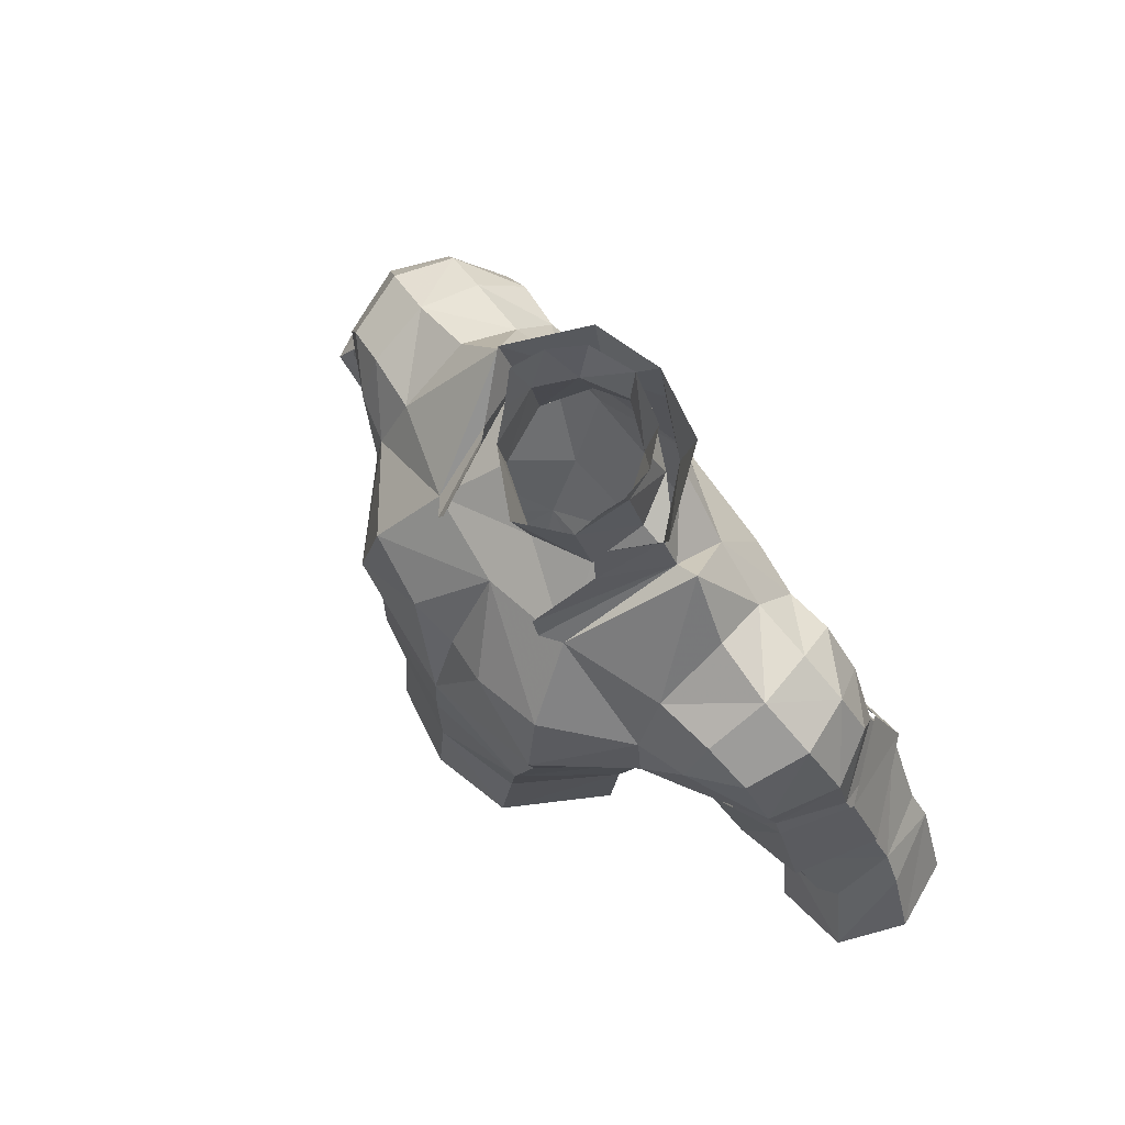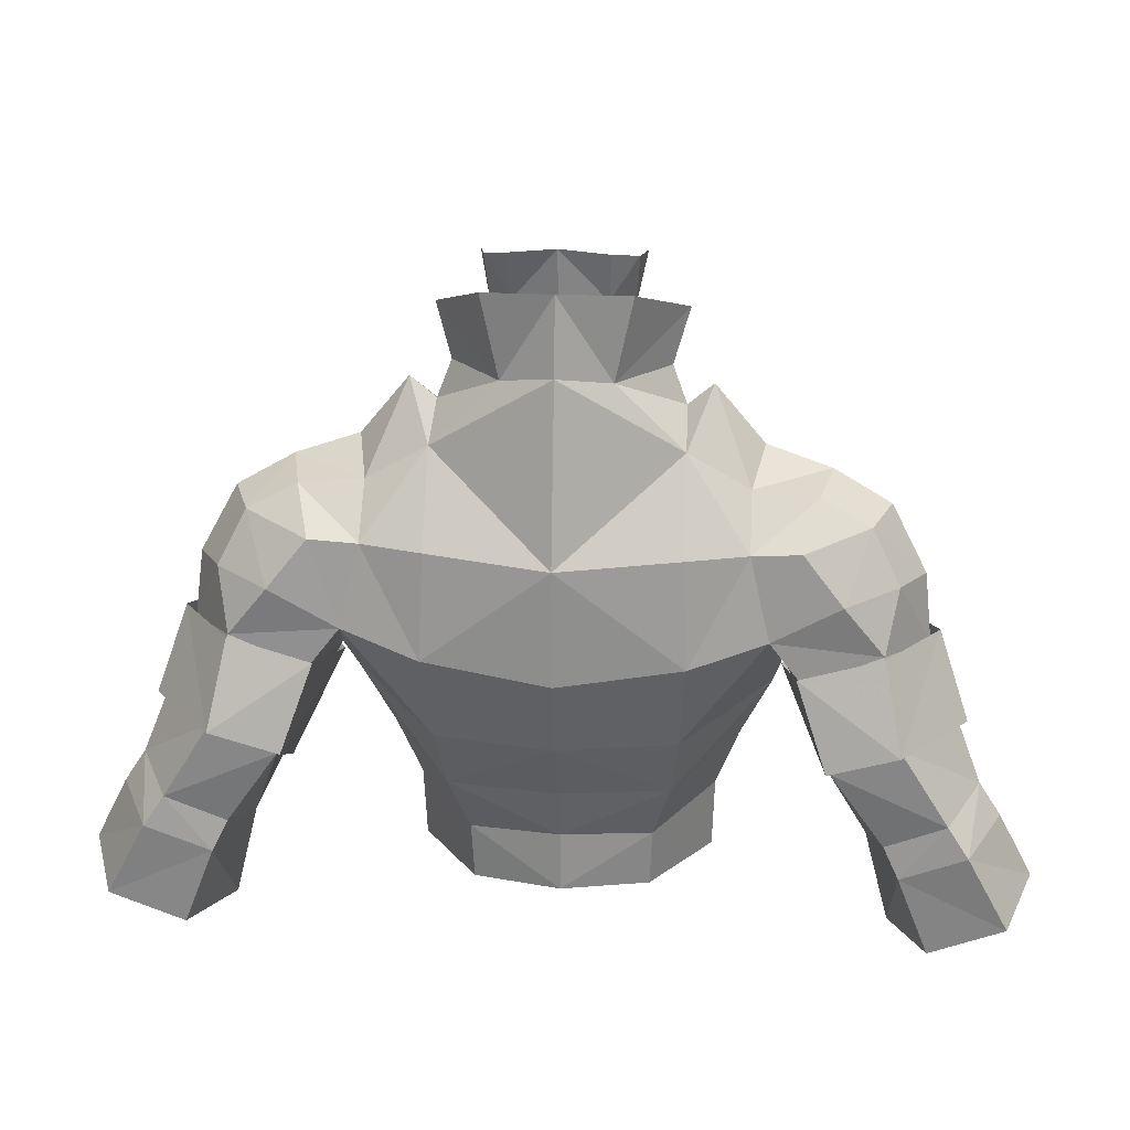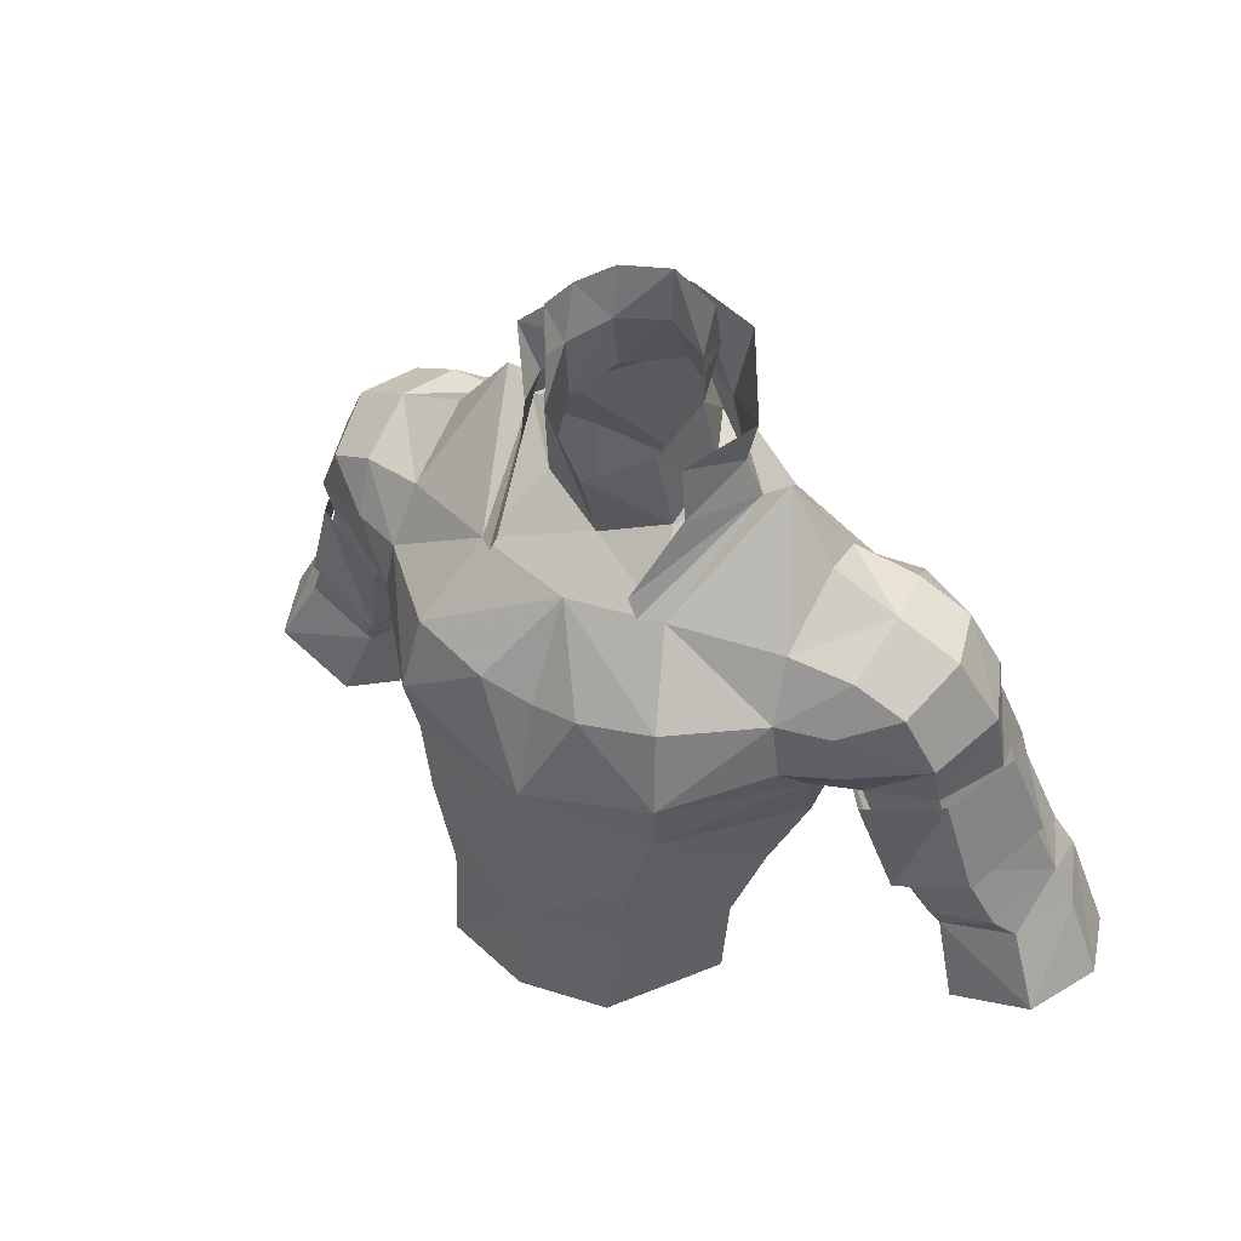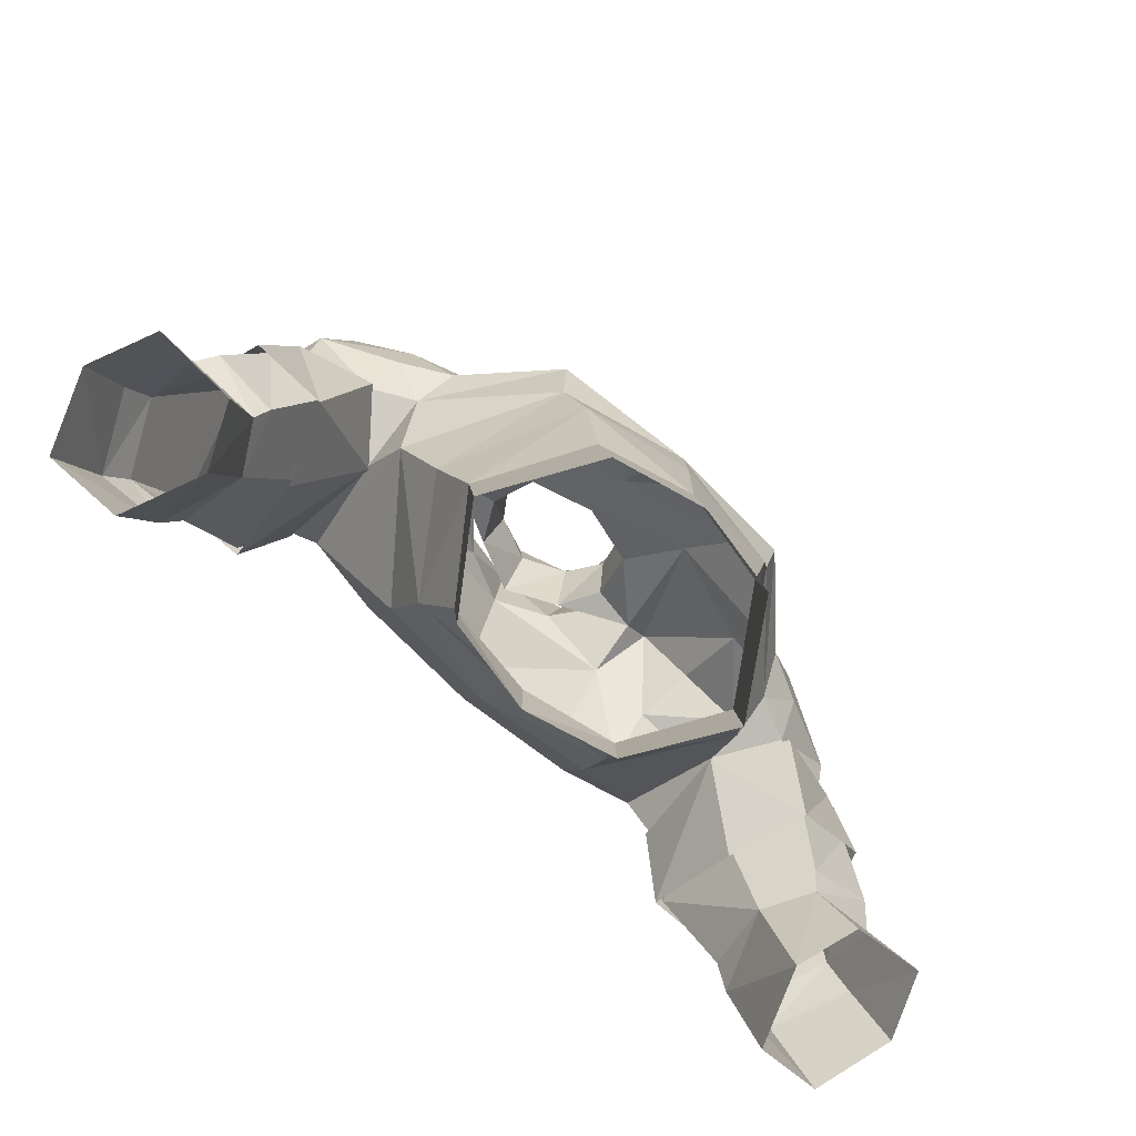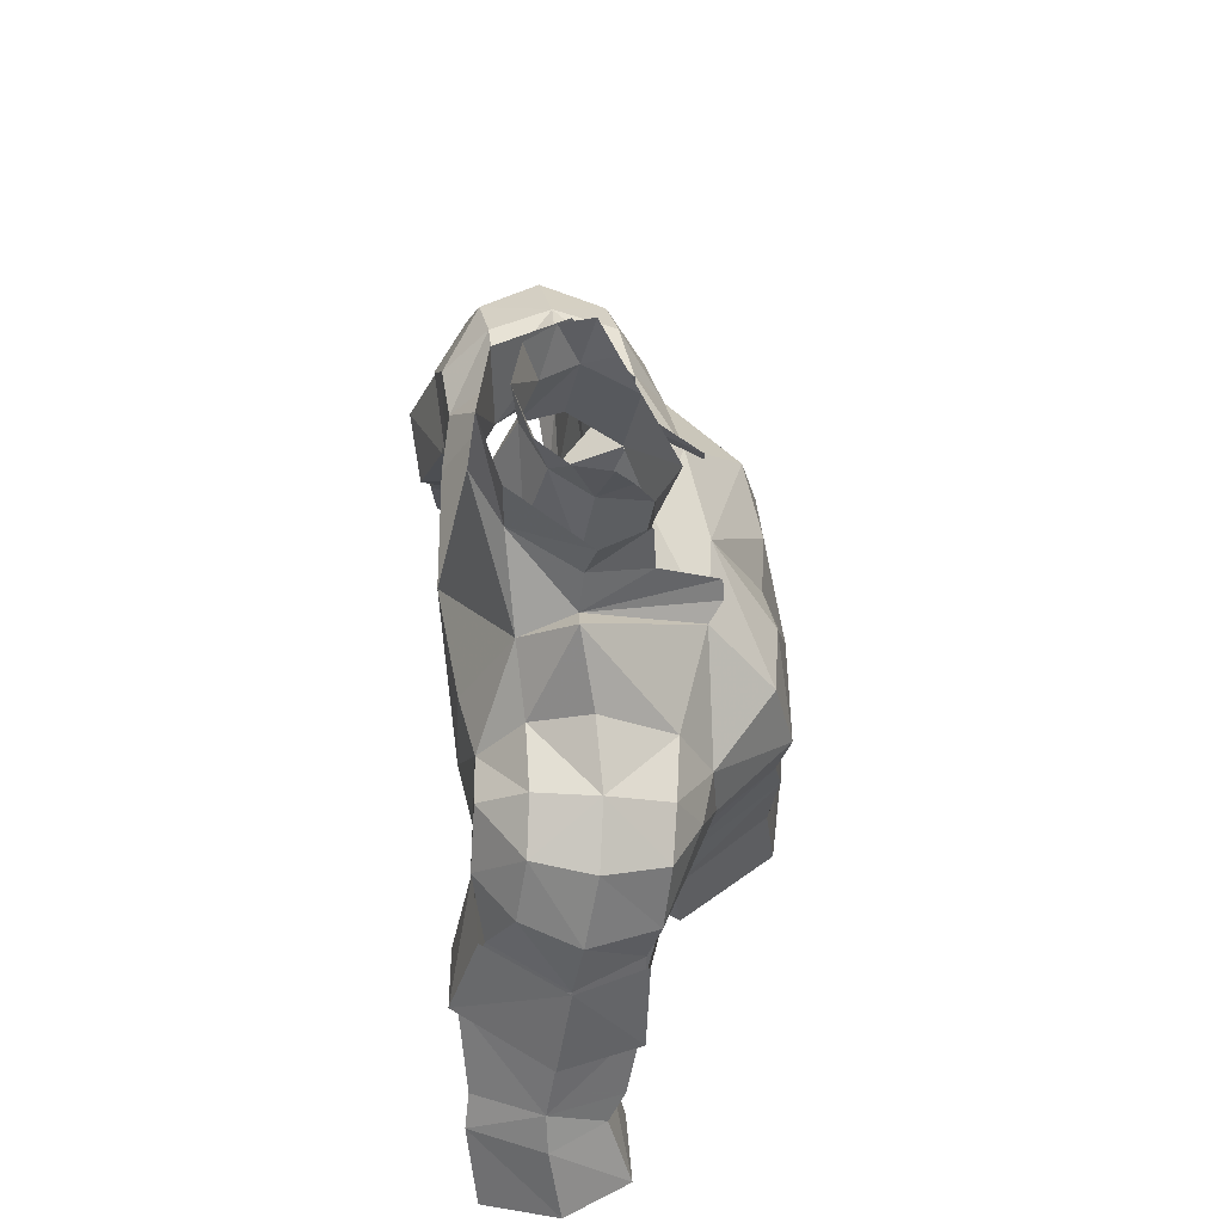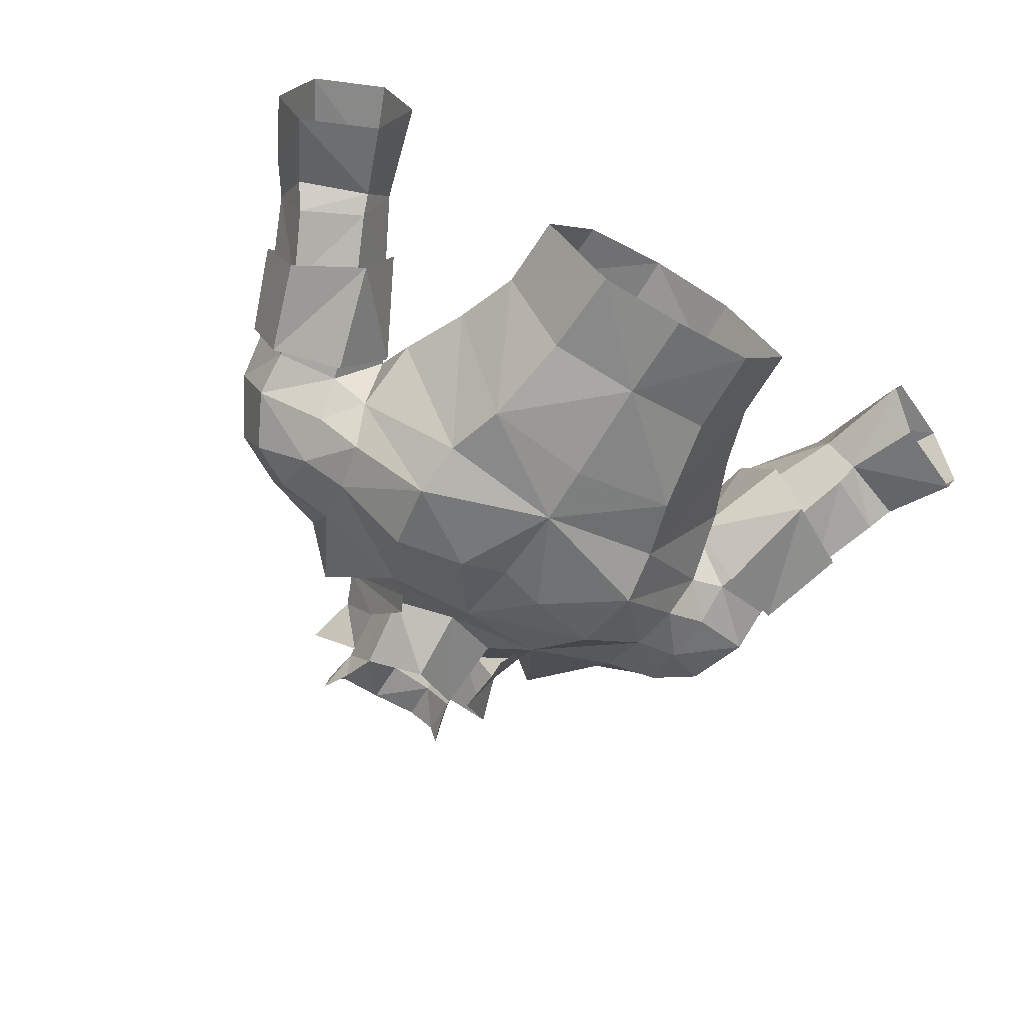
<metadata>
{"format":"obj","ext":"obj","renderer":"f3d","projection":"perspective","resolution":1024,"background":"white","views":[{"elev":70.3,"azim":51.1,"up":"+Z"},{"elev":23.6,"azim":-175.3,"up":"+Z"},{"elev":45.7,"azim":33.5,"up":"+Z"},{"elev":-76.8,"azim":-41.2,"up":"+Z"},{"elev":57.0,"azim":-95.4,"up":"+Z"},{"elev":-65.2,"azim":149.6,"up":"+Y"}]}
</metadata>
<code>
g robber_armour_male_32060
v 8.373 0.07528 67.63
v 4.781 -3.832 66.03
v 5.041 -4.264 68.22
v 7.907 -1.274 69.06
v 3.518 -1.359 73.74
v 5.414 2.984 77.33
v 7.287 -0.02162 73.2
v 4.065 -4.235 63.61
v -0.06426 -4.882 63.98
v -0.06426 -4.797 66.38
v 1.954 5.064 77.94
v 4.515 4.98 75.4
v 4.447 2.932 76.48
v -0.06431 7.407 71.7
v 4.721 7.204 67.96
v 4.549 6.973 72.09
v 7.555 -1.158 71.06
v 4.63 -3.597 71.07
v 4.461 5.816 64.27
v 7.634 6.835 68.99
v 5.795 -0.2689 59.48
v 6.694 0.5239 62.15
v 4.178 4.388 61.55
v 3.468 3.137 58.98
v -0.06428 4.546 61.31
v -0.06428 3.779 59.09
v 6.867 6.56 72.21
v 6.848 4.871 74.04
v -0.06427 -3.78 69.93
v 1.837 -4.043 70.42
v 5.709 -0.5888 56.5
v -0.06428 3.75 56.66
v 3.366 2.963 56.64
v -0.06428 -4.834 59.79
v 3.432 -4.011 59.9
v 7.299 2.676 74.98
v 5.414 2.984 77.33
v -0.0643 6.085 78.37
v 8.7 6.703 72.38
v 6.867 6.56 72.21
v 7.634 6.835 68.99
v 9.761 2.653 74.11
v 9.586 0.304 72.95
v 7.287 -0.02162 73.2
v 7.299 2.676 74.98
v 6.848 4.871 74.04
v 9.268 4.941 73.84
v 7.903 1.286 64.87
v 8.241 2.899 66.62
v 7.555 -1.158 71.06
v 9.441 -0.5998 71.05
v -0.06431 7.345 67.16
v -0.06427 -1.887 73.36
v 3.261 -4.441 56.37
v -0.06428 -5.171 56.27
v 13.51 4.049 68
v 13.25 3.601 70.52
v 12.2 5.674 70.81
v 12.47 1.505 68
v 12.42 0.9993 69.84
v 11.93 2.974 72.93
v 11.35 0.6024 72.02
v 11.15 5.19 72.87
v 9.971 0.857 67.56
v 9.721 -0.3203 69.08
v 10.2 6.997 70.51
v 11.74 6.722 68.55
v 7.907 -1.274 69.06
v 11.53 4.655 60.27
v 12.04 7.322 61.19
v 9.956 7.68 64.28
v 10.14 4.296 63.08
v 15.31 3.047 61.22
v 14.7 2.376 62.12
v 15.56 5.16 62.84
v 12.52 2.838 60.15
v 12.25 2.441 60.97
v 12.62 7.602 60.01
v 15.08 7.931 61.16
v 14.29 7.703 62.31
v 13.48 1.701 64.84
v 11.53 4.655 60.27
v 11.11 1.533 63.61
v 10.14 4.296 63.08
v 8.241 2.899 66.62
v 16.59 2.315 58.64
v 16.42 5.113 61.51
v 17.74 4.87 58.87
v 13.53 2.252 57.29
v 12.53 4.36 56.36
v 12.36 7.828 65.45
v 8.868 6.813 67.36
v 8.241 2.899 66.62
v 16.68 7.718 58.11
v 13.85 7.468 56.83
v 12.53 4.36 56.36
v -0.06428 6.155 63.99
v 8.373 0.07528 67.63
v 14.55 4.61 65.39
v 4.447 2.932 76.48
v -0.06428 0.05187 74.78
v 2.346 0.8653 75.74
v 2.443 0.9811 80.38
v 2.556 2.232 80
v 2.056 0.3017 78.83
v 2.936 1.637 81.78
v 1.659 3.611 80.45
v 2.693 2.922 81.92
v 1.775 4.066 82.26
v -0.0643 4.565 82.57
v -0.0643 4.391 80.64
v 2.8 2.752 77.24
v 4.447 2.932 76.48
v 1.954 4.44 77.89
v -0.0643 5.46 78.33
v -0.06427 -0.8352 77.66
v 2.919 0.434 78.66
v 4.506 2.327 79.94
v 3.905 2.709 77.9
v 3.119 0.3567 76.67
v 1.954 5.064 77.94
v 2.632 5.058 81.11
v -0.0643 5.702 81.3
v 4.447 2.932 76.48
v 2.475 -1.933 74.76
v 13.96 1.653 64.24
v 12.85 1.406 67.95
v 13.85 4.052 68.48
v 11.14 1.475 62.65
v 10.06 4.378 62.49
v 8.162 2.908 66.34
v 10.03 0.541 66.92
v 11.75 6.944 68.54
v 12.42 8.124 65.23
v 9.804 7.9 64.34
v 8.642 6.973 67.63
v 15 4.731 65.12
v 3.518 -1.359 73.74
v 2.81 -1.941 74
v -8.502 0.07526 67.63
v -8.036 -1.274 69.06
v -5.169 -4.264 68.22
v -4.91 -3.832 66.03
v -3.646 -1.359 73.74
v -7.416 -0.02163 73.2
v -5.542 2.984 77.33
v -4.194 -4.235 63.61
v -2.083 5.064 77.94
v -4.575 2.932 76.48
v -4.644 4.98 75.4
v -4.678 6.973 72.09
v -4.85 7.204 67.96
v -7.684 -1.158 71.06
v -4.758 -3.597 71.07
v -7.762 6.835 68.99
v -4.59 5.816 64.27
v -5.924 -0.2689 59.48
v -3.596 3.137 58.98
v -4.306 4.388 61.55
v -6.823 0.5239 62.15
v -6.976 4.871 74.04
v -6.995 6.56 72.21
v -1.966 -4.043 70.42
v -5.837 -0.5888 56.5
v -3.495 2.963 56.64
v -3.56 -4.011 59.9
v -7.428 2.676 74.98
v -5.542 2.984 77.33
v -8.829 6.703 72.38
v -7.762 6.835 68.99
v -6.995 6.56 72.21
v -9.89 2.653 74.11
v -7.428 2.676 74.98
v -7.416 -0.02163 73.2
v -9.715 0.304 72.95
v -9.397 4.941 73.84
v -6.976 4.871 74.04
v -8.369 2.899 66.62
v -8.032 1.286 64.87
v -7.684 -1.158 71.06
v -9.569 -0.5998 71.05
v -3.389 -4.441 56.37
v -13.64 4.049 68
v -12.33 5.674 70.81
v -13.38 3.601 70.52
v -12.55 0.9992 69.84
v -12.6 1.505 68
v -12.06 2.974 72.93
v -11.48 0.6024 72.02
v -11.28 5.19 72.87
v -9.849 -0.3203 69.08
v -10.1 0.857 67.56
v -10.33 6.997 70.51
v -11.86 6.722 68.55
v -8.036 -1.274 69.06
v -11.66 4.655 60.27
v -10.26 4.296 63.08
v -10.08 7.68 64.28
v -12.17 7.322 61.19
v -15.43 3.047 61.22
v -15.69 5.16 62.84
v -14.83 2.376 62.12
v -12.65 2.838 60.15
v -12.38 2.441 60.97
v -12.75 7.602 60.01
v -14.42 7.703 62.31
v -15.21 7.931 61.16
v -13.61 1.701 64.84
v -11.66 4.655 60.27
v -11.24 1.533 63.61
v -8.369 2.899 66.62
v -10.26 4.296 63.08
v -16.72 2.315 58.64
v -17.87 4.87 58.87
v -16.53 5.18 61.53
v -12.66 4.36 56.36
v -13.65 2.252 57.29
v -12.49 7.828 65.45
v -8.369 2.899 66.62
v -8.996 6.813 67.36
v -16.81 7.718 58.11
v -13.98 7.468 56.83
v -12.66 4.36 56.36
v -8.502 0.07526 67.63
v -14.68 4.61 65.39
v -4.575 2.932 76.48
v -2.474 0.8653 75.74
v -2.572 0.9811 80.38
v -2.184 0.3016 78.83
v -2.684 2.232 80
v -3.065 1.637 81.78
v -1.788 3.611 80.45
v -1.903 4.066 82.26
v -2.822 2.922 81.92
v -2.928 2.752 77.24
v -4.575 2.932 76.48
v -2.083 4.44 77.89
v -3.047 0.434 78.66
v -3.248 0.3567 76.67
v -4.033 2.709 77.9
v -4.635 2.327 79.94
v -2.083 5.064 77.94
v -2.76 5.058 81.11
v -4.575 2.932 76.48
v -2.604 -1.933 74.76
v -14.09 1.653 64.24
v -13.98 4.051 68.48
v -12.98 1.406 67.95
v -11.27 1.475 62.65
v -10.16 0.541 66.92
v -8.29 2.908 66.34
v -10.19 4.378 62.49
v -11.88 6.944 68.54
v -12.55 8.124 65.23
v -9.932 7.9 64.34
v -8.771 6.973 67.63
v -15.13 4.731 65.12
v -2.938 -1.941 74
v -3.646 -1.359 73.74
f 2 1 3
f 4 3 1
f 6 5 7
f 9 8 10
f 2 10 8
f 12 11 13
f 15 14 16
f 10 2 3
f 3 17 18
f 19 15 20
f 22 21 23
f 24 23 21
f 25 23 26
f 24 26 23
f 27 12 28
f 29 10 30
f 21 31 24
f 33 32 24
f 26 24 32
f 9 34 8
f 35 8 34
f 35 21 8
f 22 8 21
f 3 18 30
f 37 36 28
f 14 38 12
f 11 12 38
f 40 39 41
f 43 42 44
f 45 44 42
f 45 42 46
f 47 46 42
f 48 20 49
f 39 40 47
f 46 47 40
f 44 50 43
f 51 43 50
f 4 17 3
f 5 17 7
f 17 5 18
f 52 14 15
f 18 5 53
f 35 54 21
f 31 21 54
f 35 34 54
f 55 54 34
f 57 56 58
f 56 57 59
f 60 59 57
f 57 61 60
f 62 60 61
f 58 63 57
f 61 57 63
f 59 60 64
f 65 64 60
f 67 66 58
f 58 66 63
f 41 39 66
f 47 42 63
f 61 63 42
f 47 63 39
f 43 62 42
f 61 42 62
f 51 60 62
f 48 2 22
f 8 22 2
f 51 68 65
f 43 51 62
f 51 50 68
f 14 12 16
f 15 27 20
f 70 69 71
f 72 71 69
f 74 73 75
f 77 76 74
f 78 69 70
f 79 78 80
f 70 80 78
f 80 75 79
f 59 81 56
f 76 77 82
f 84 83 85
f 64 85 83
f 87 86 88
f 89 76 90
f 82 90 76
f 89 86 76
f 73 76 86
f 91 67 56
f 83 84 77
f 82 77 84
f 92 71 93
f 72 93 71
f 79 87 88
f 79 94 78
f 95 78 94
f 94 79 88
f 96 78 95
f 71 92 91
f 67 91 92
f 71 91 80
f 76 73 74
f 83 77 81
f 74 81 77
f 75 73 87
f 75 87 79
f 69 78 96
f 87 73 86
f 24 31 33
f 15 19 52
f 97 52 19
f 19 23 97
f 25 97 23
f 19 20 48
f 19 48 23
f 22 23 48
f 41 66 67
f 39 63 66
f 92 93 41
f 67 92 41
f 58 56 67
f 71 80 70
f 2 48 1
f 1 48 49
f 30 53 29
f 85 64 98
f 64 83 59
f 81 59 83
f 64 65 98
f 68 98 65
f 51 65 60
f 99 81 75
f 91 56 99
f 75 81 74
f 91 75 80
f 15 16 27
f 16 12 27
f 18 53 30
f 30 10 3
f 100 5 6
f 13 37 12
f 56 81 99
f 75 91 99
f 53 5 101
f 102 101 5
f 104 103 105
f 103 104 106
f 104 107 108
f 109 108 107
f 106 104 108
f 109 107 110
f 111 110 107
f 113 112 102
f 112 105 102
f 114 104 112
f 115 111 107
f 114 112 113
f 116 102 105
f 102 5 113
f 118 117 119
f 120 119 117
f 119 121 118
f 122 118 121
f 122 121 123
f 38 123 121
f 121 119 124
f 124 119 120
f 125 124 120
f 127 126 128
f 130 129 131
f 132 131 129
f 134 133 128
f 136 135 131
f 130 131 135
f 135 136 134
f 133 134 136
f 132 129 127
f 126 127 129
f 134 128 137
f 128 126 137
f 138 124 139
f 139 124 125
f 141 140 142
f 143 142 140
f 145 144 146
f 143 147 10
f 9 10 147
f 149 148 150
f 151 14 152
f 142 143 10
f 154 153 142
f 155 152 156
f 158 157 159
f 160 159 157
f 158 159 26
f 25 26 159
f 161 150 162
f 163 10 29
f 158 164 157
f 26 32 158
f 165 158 32
f 166 34 147
f 9 147 34
f 160 157 147
f 166 147 157
f 163 154 142
f 161 167 168
f 148 38 150
f 14 150 38
f 170 169 171
f 173 172 174
f 175 174 172
f 176 172 177
f 173 177 172
f 178 155 179
f 177 171 176
f 169 176 171
f 181 180 175
f 174 175 180
f 142 153 141
f 145 153 144
f 154 144 153
f 152 14 52
f 53 144 154
f 164 182 157
f 166 157 182
f 55 34 182
f 166 182 34
f 184 183 185
f 186 185 187
f 183 187 185
f 189 188 186
f 185 186 188
f 188 190 185
f 184 185 190
f 191 186 192
f 187 192 186
f 184 193 194
f 190 193 184
f 193 169 170
f 188 172 190
f 176 190 172
f 169 190 176
f 188 189 172
f 175 172 189
f 189 186 181
f 147 143 160
f 179 160 143
f 191 195 181
f 189 181 175
f 195 180 181
f 151 150 14
f 155 162 152
f 197 196 198
f 199 198 196
f 201 200 202
f 202 203 204
f 199 196 205
f 199 205 206
f 207 206 205
f 207 201 206
f 183 208 187
f 209 204 203
f 192 210 211
f 212 211 210
f 214 213 215
f 209 203 216
f 217 216 203
f 200 213 203
f 217 203 213
f 183 194 218
f 209 212 204
f 210 204 212
f 197 198 219
f 220 219 198
f 214 215 207
f 222 221 205
f 207 205 221
f 214 207 221
f 222 205 223
f 194 220 218
f 198 218 220
f 206 218 198
f 202 200 203
f 202 204 208
f 210 208 204
f 215 200 201
f 207 215 201
f 223 205 196
f 213 200 215
f 165 164 158
f 97 156 52
f 152 52 156
f 25 159 97
f 156 97 159
f 179 155 156
f 160 179 159
f 156 159 179
f 194 193 170
f 193 190 169
f 170 219 220
f 170 220 194
f 194 183 184
f 199 206 198
f 140 179 143
f 178 179 140
f 29 53 163
f 224 192 211
f 208 210 187
f 192 187 210
f 195 191 224
f 192 224 191
f 186 191 181
f 201 208 225
f 225 183 218
f 202 208 201
f 206 201 218
f 162 151 152
f 162 150 151
f 163 53 154
f 142 10 163
f 146 144 226
f 150 168 149
f 225 208 183
f 225 218 201
f 227 144 101
f 53 101 144
f 229 228 230
f 231 230 228
f 233 232 234
f 230 234 232
f 234 230 231
f 111 232 110
f 233 110 232
f 227 235 236
f 227 229 230
f 235 230 232
f 237 111 115
f 236 235 237
f 229 227 101
f 227 230 235
f 236 144 227
f 239 238 240
f 241 240 238
f 243 242 241
f 240 241 242
f 38 242 123
f 243 123 242
f 244 240 242
f 239 240 244
f 239 244 245
f 247 246 248
f 250 249 251
f 252 251 249
f 247 253 254
f 252 255 251
f 256 251 255
f 253 256 254
f 255 254 256
f 246 249 248
f 250 248 249
f 257 247 254
f 257 246 247
f 258 244 259
f 245 244 258
f 101 102 116
f 104 105 112
f 107 104 114
f 114 115 107
f 116 229 101
f 237 235 232
f 232 111 237
f 12 37 28
f 36 6 7
f 150 161 168
f 167 145 146

</code>
